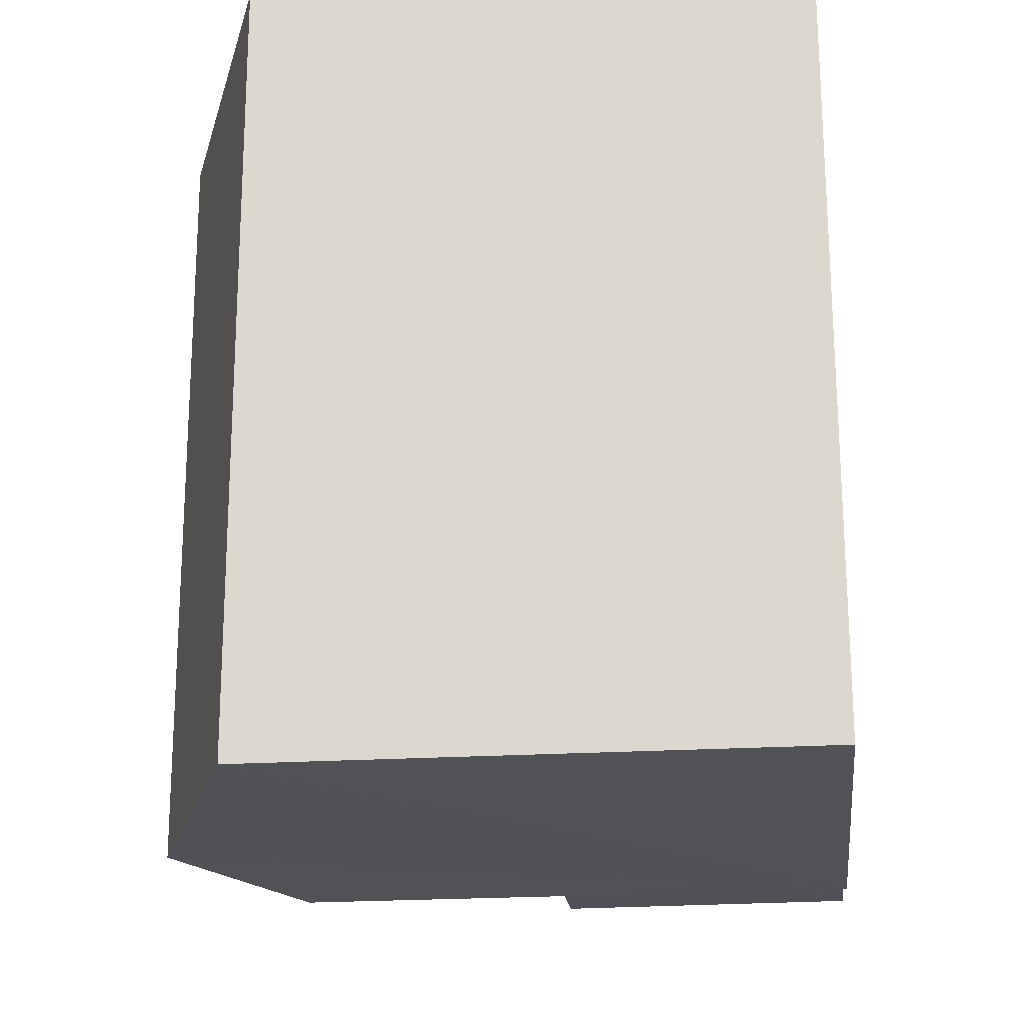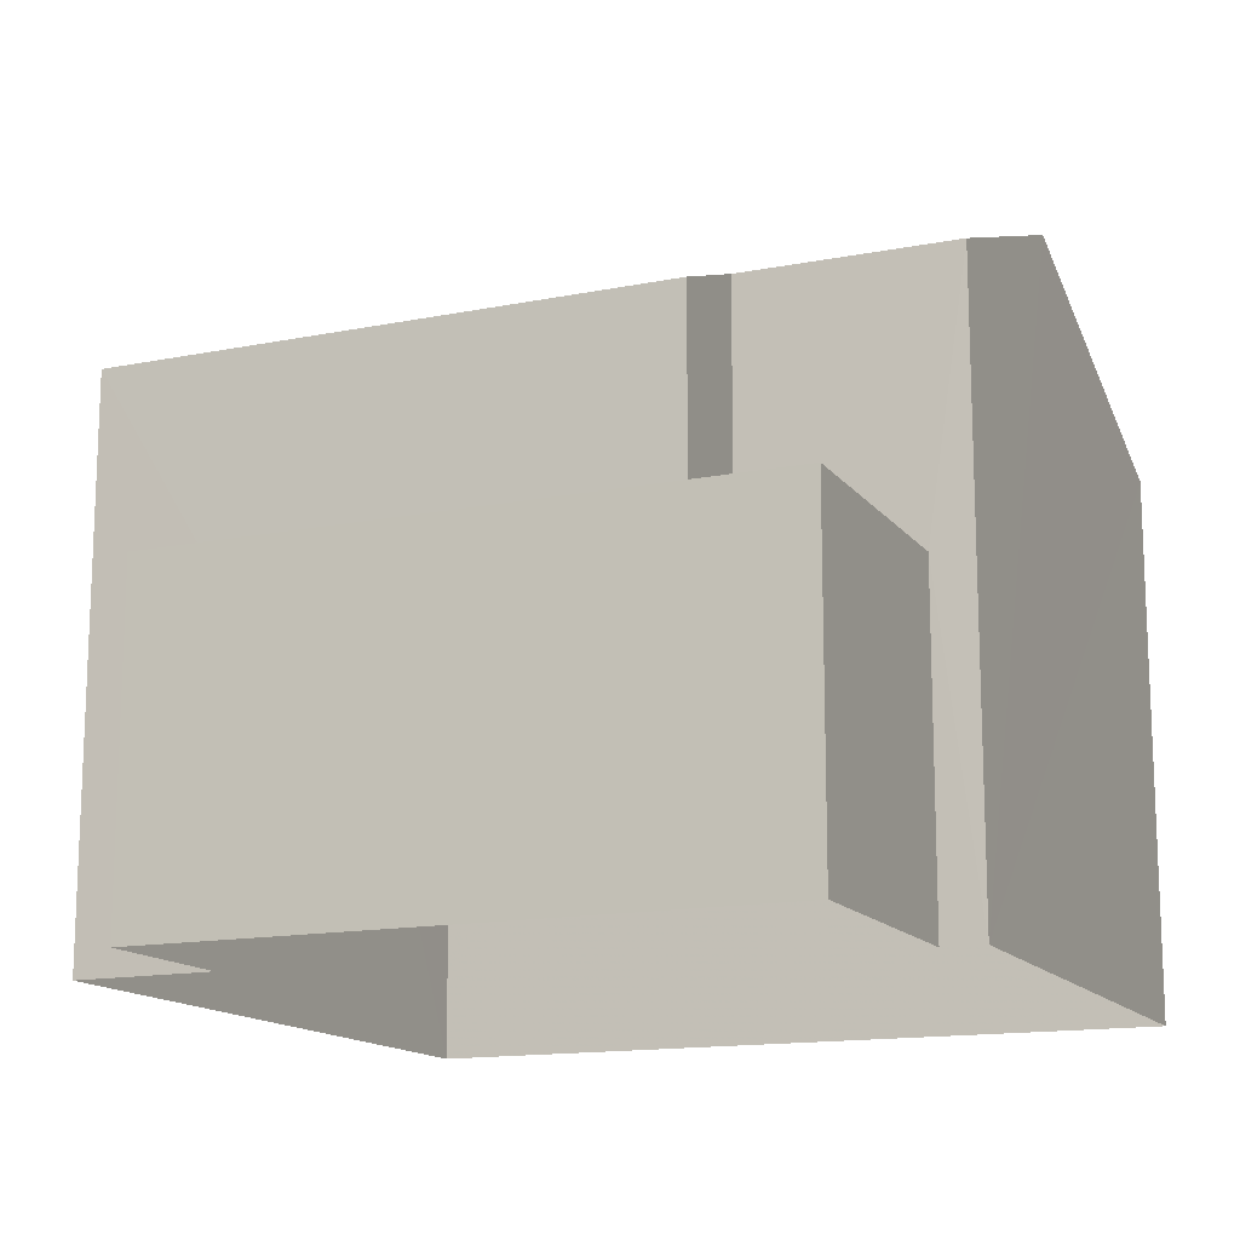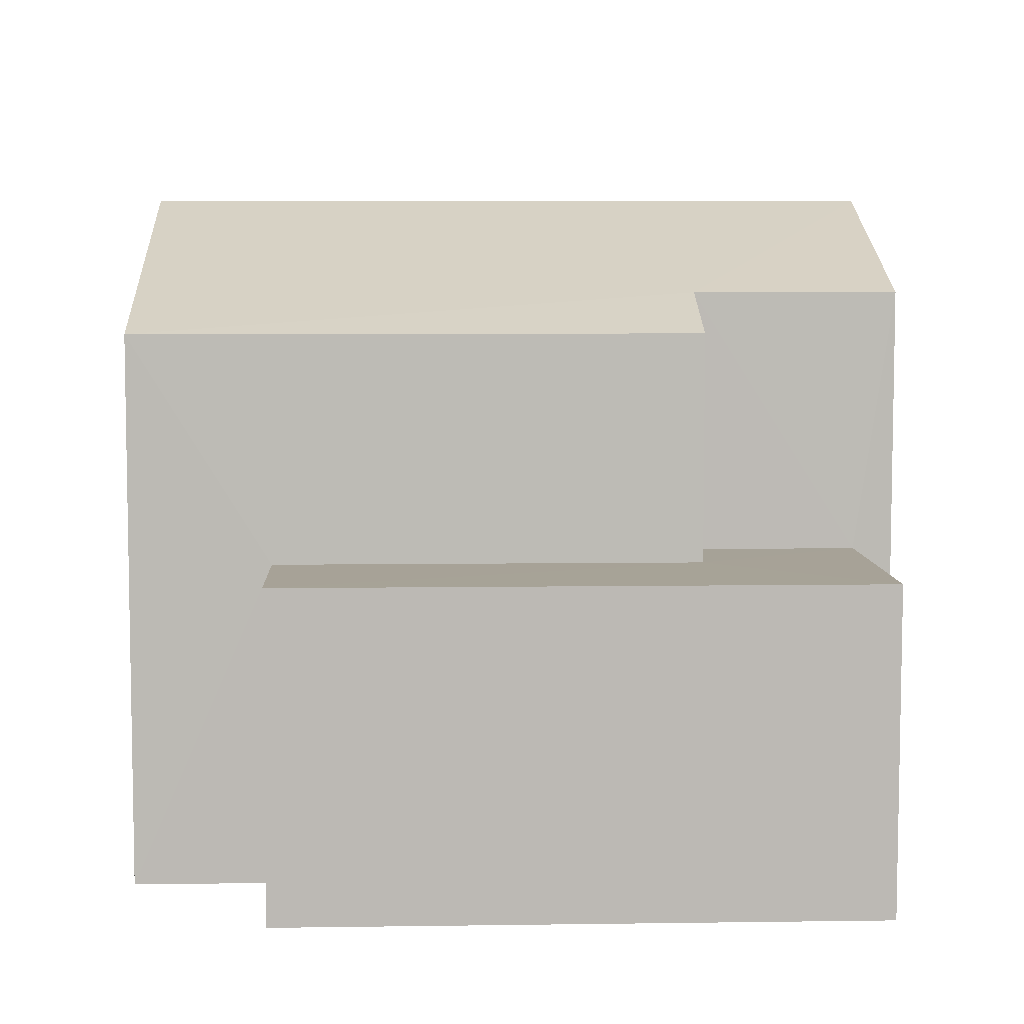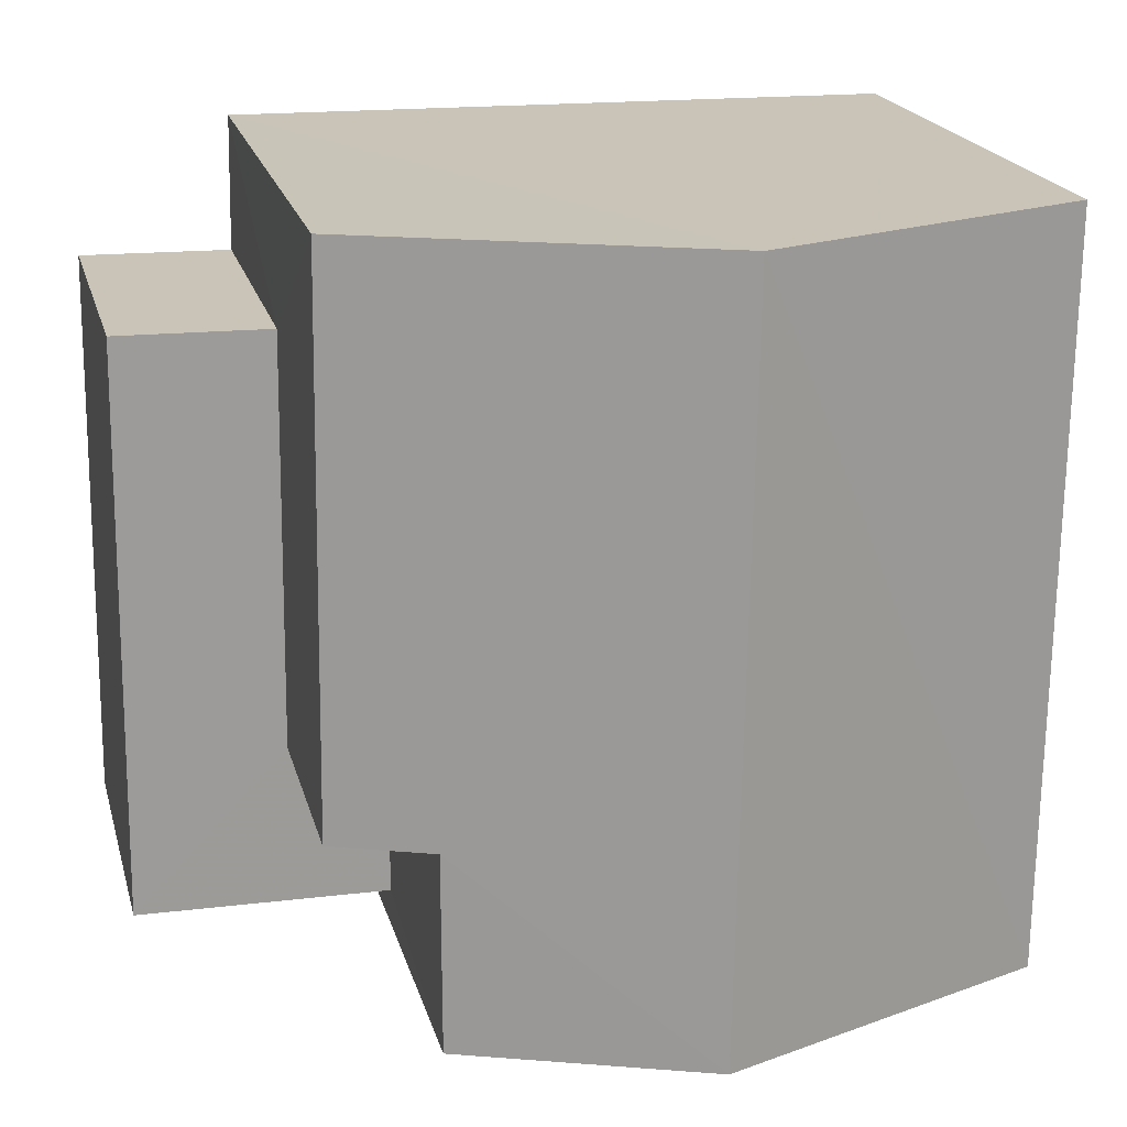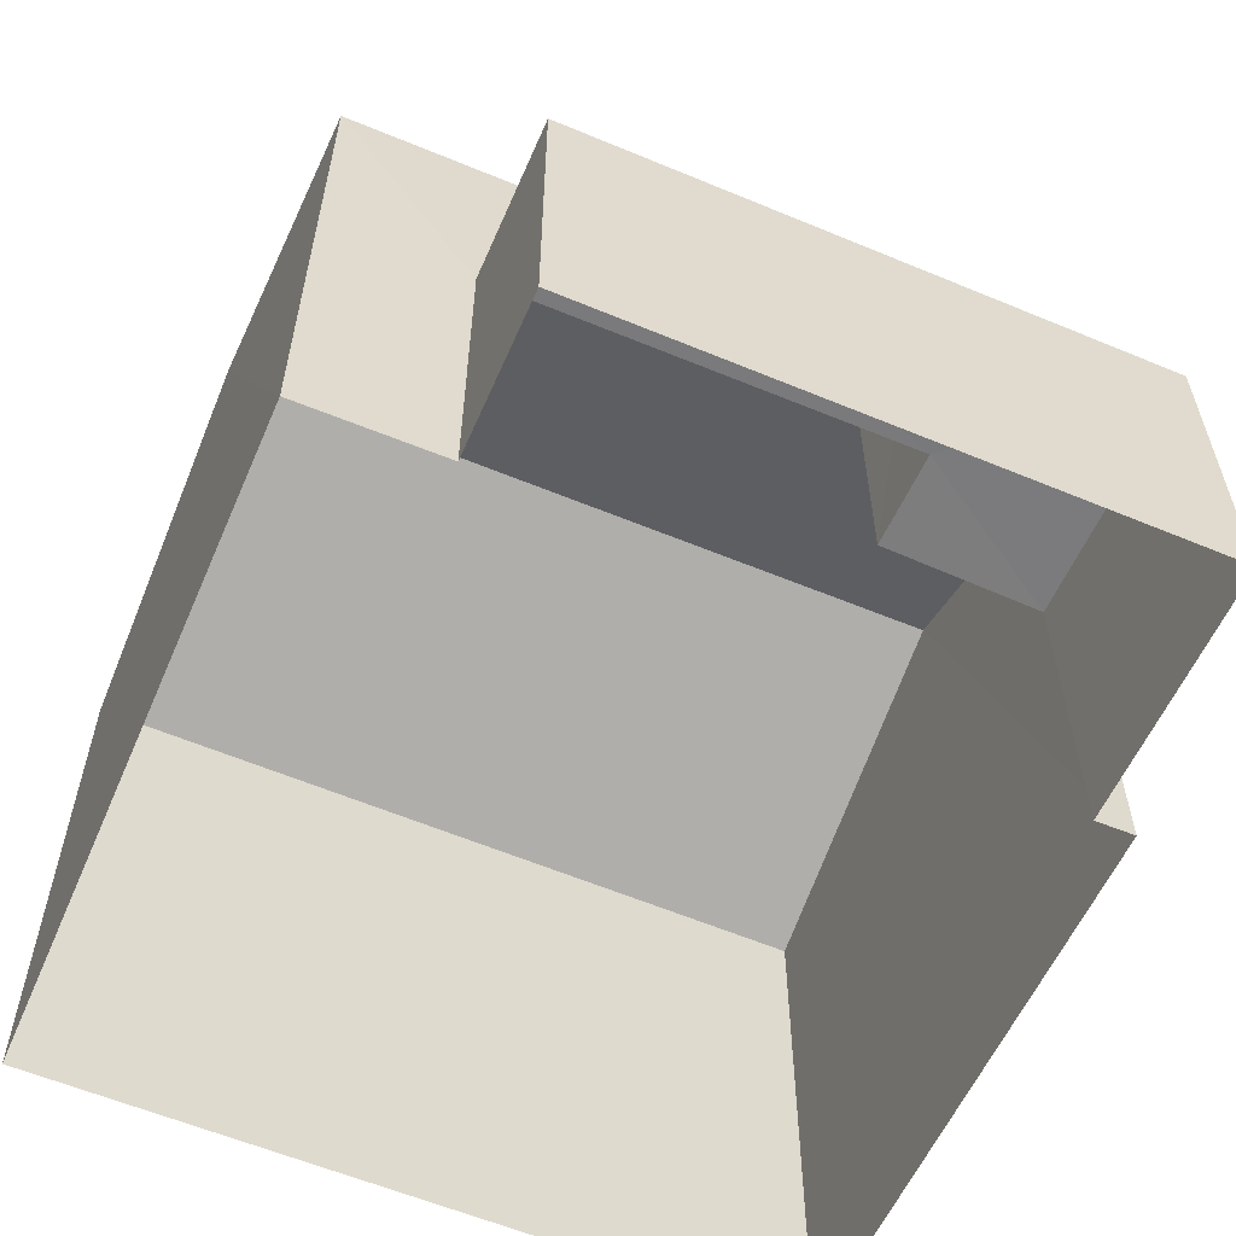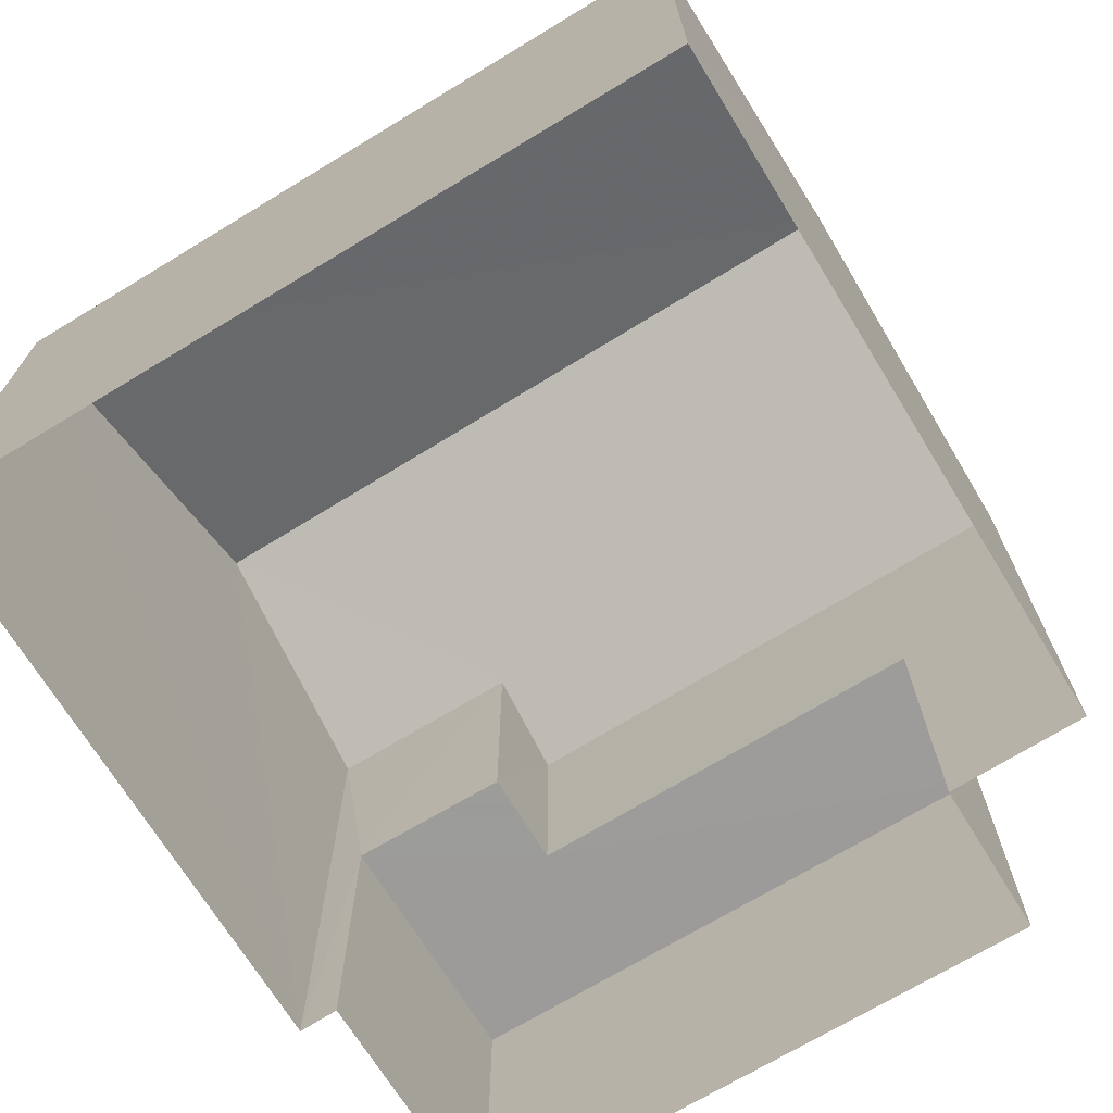
<metadata>
{"format":"obj","ext":"obj","renderer":"f3d","projection":"perspective","resolution":1024,"background":"white","views":[{"elev":-21.2,"azim":96.7,"up":"+Y"},{"elev":-14.5,"azim":-67.4,"up":"+Z"},{"elev":6.6,"azim":-93.2,"up":"+Z"},{"elev":20.1,"azim":-14.1,"up":"+Y"},{"elev":-58.1,"azim":-114.2,"up":"+Z"},{"elev":-70.1,"azim":120.7,"up":"+Z"}]}
</metadata>
<code>
v -3.738e+05 -1.044e+05 24.55
v -3.738e+05 -1.044e+05 24.55
v -3.738e+05 -1.044e+05 24.55
v -3.738e+05 -1.044e+05 24.55
v -3.738e+05 -1.044e+05 24.55
v -3.738e+05 -1.044e+05 24.55
v -3.738e+05 -1.044e+05 24.55
v -3.738e+05 -1.044e+05 24.55
v -3.738e+05 -1.044e+05 30.23
v -3.738e+05 -1.044e+05 30.23
v -3.738e+05 -1.044e+05 31.62
v -3.738e+05 -1.044e+05 31.62
v -3.738e+05 -1.044e+05 30.62
v -3.738e+05 -1.044e+05 30.62
v -3.738e+05 -1.044e+05 30.23
v -3.738e+05 -1.044e+05 30.23
v -3.738e+05 -1.044e+05 27.88
v -3.738e+05 -1.044e+05 27.88
v -3.738e+05 -1.044e+05 27.88
v -3.738e+05 -1.044e+05 27.88
v -3.738e+05 -1.044e+05 27.88
v -3.738e+05 -1.044e+05 27.88
f 1 2 3
f 4 3 5
f 1 6 2
f 7 5 8
f 5 2 8
f 3 2 5
f 9 10 11
f 12 9 11
f 13 12 14
f 12 11 14
f 14 15 16
f 14 11 15
f 17 18 19
f 18 20 19
f 19 21 22
f 19 20 21
f 18 7 8
f 20 18 8
f 2 6 21
f 6 13 21
f 21 14 22
f 21 13 14
f 10 1 3
f 10 9 1
f 22 14 16
f 19 22 16
f 17 7 18
f 17 5 7
f 10 3 11
f 3 4 11
f 4 15 11
f 4 17 15
f 15 17 16
f 4 5 17
f 16 17 19
f 13 6 12
f 6 1 9
f 6 9 12
f 2 20 8
f 2 21 20

</code>
